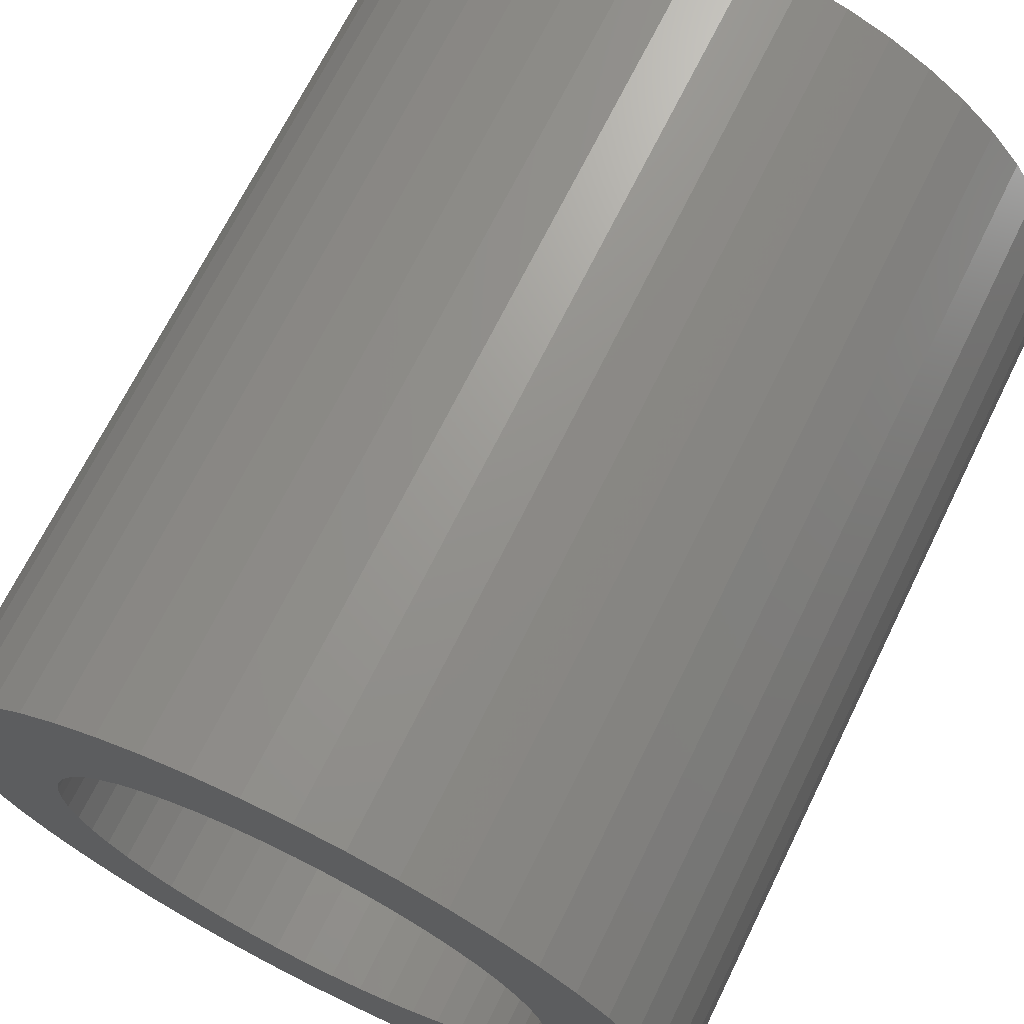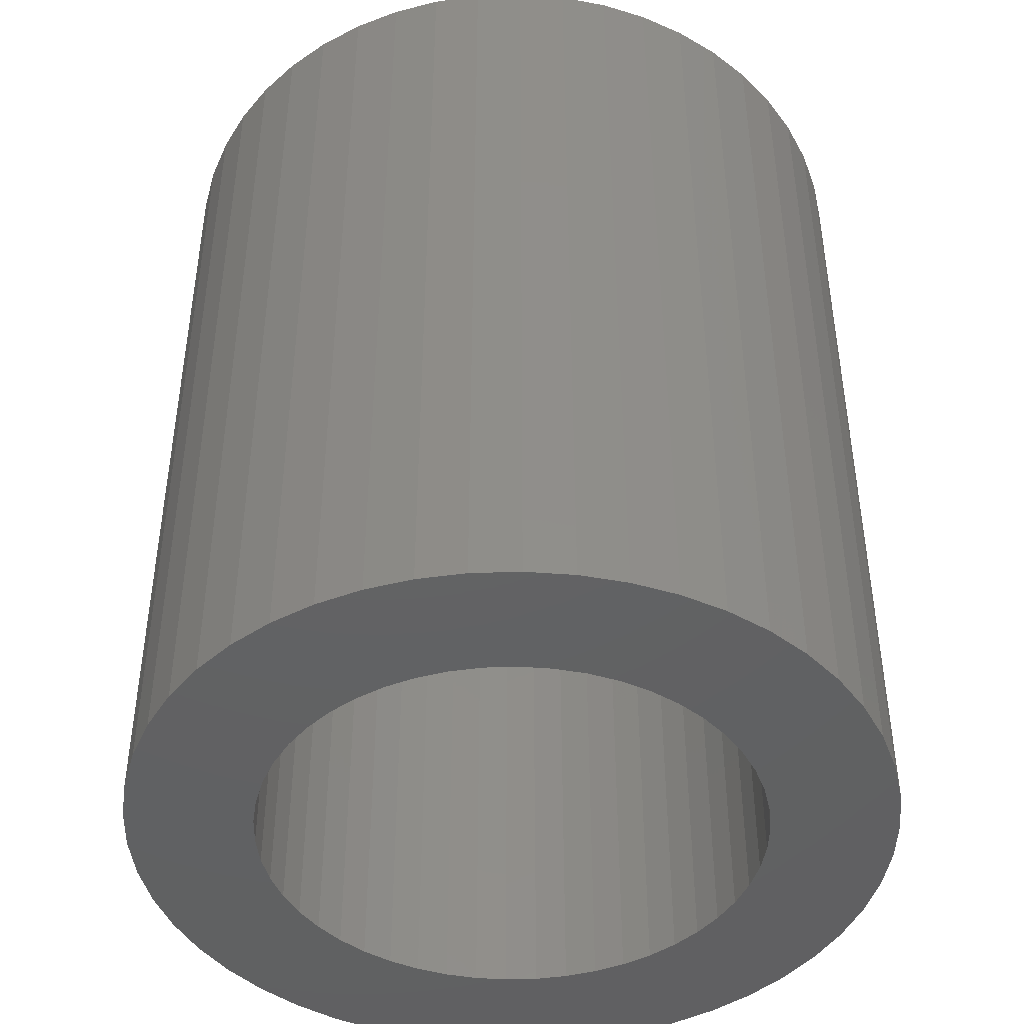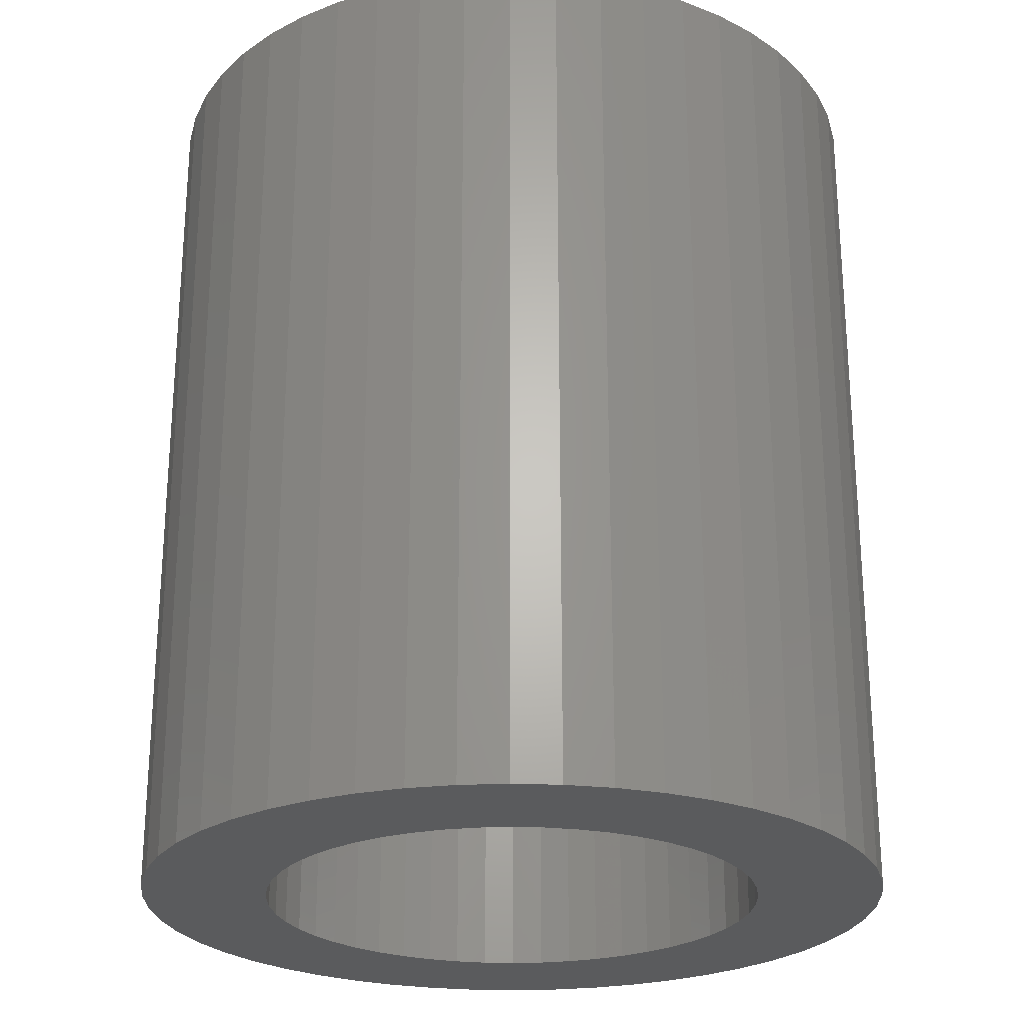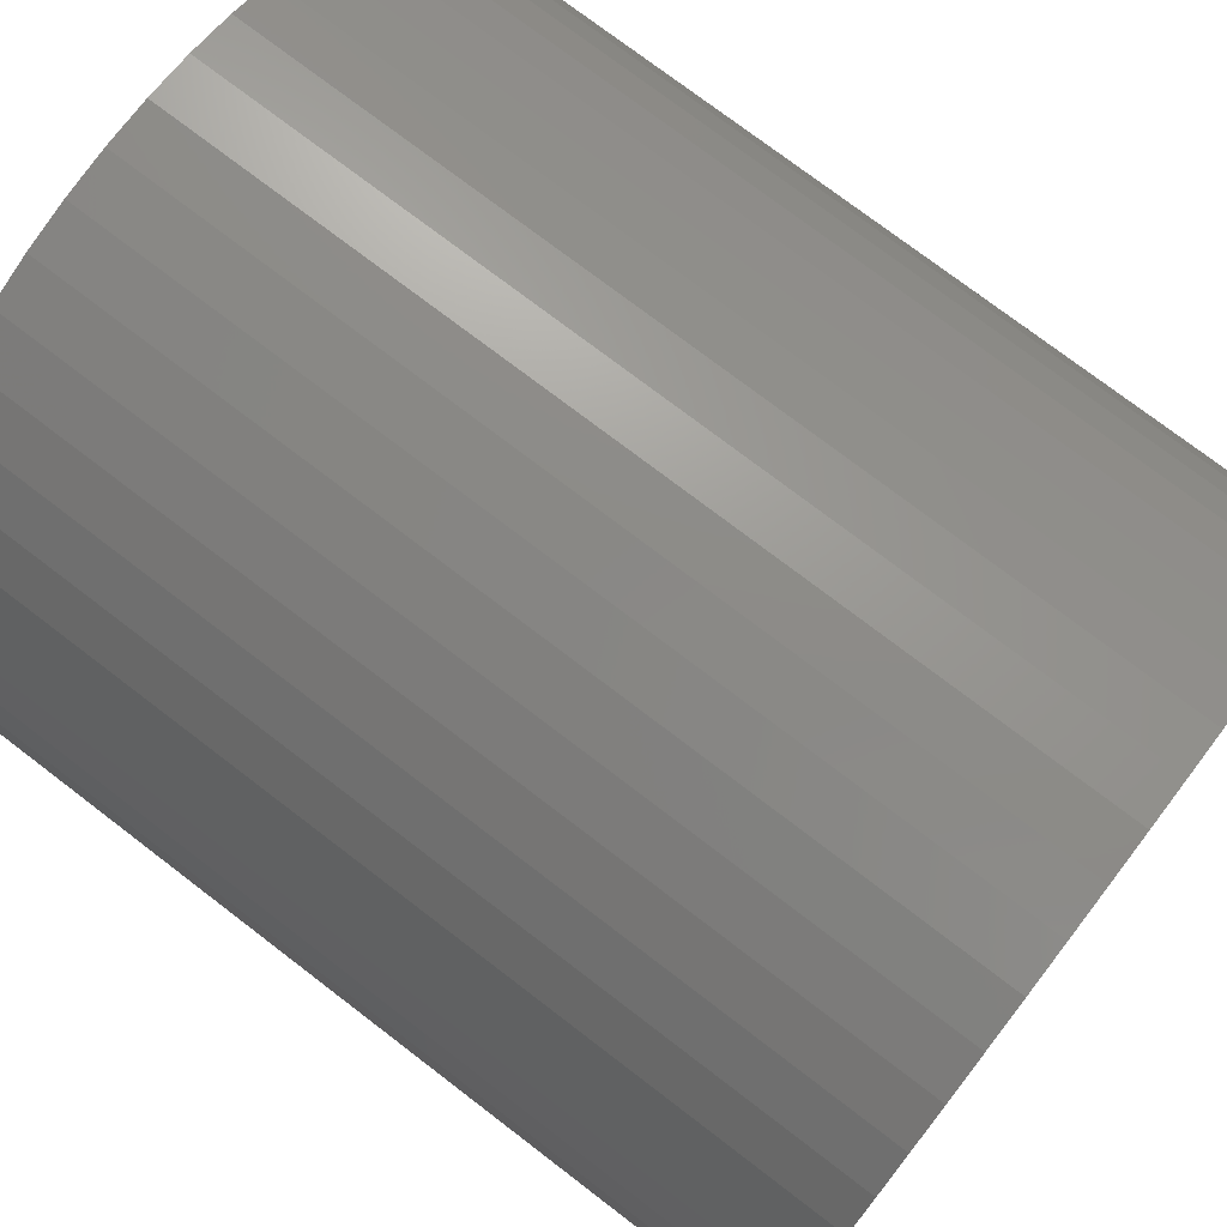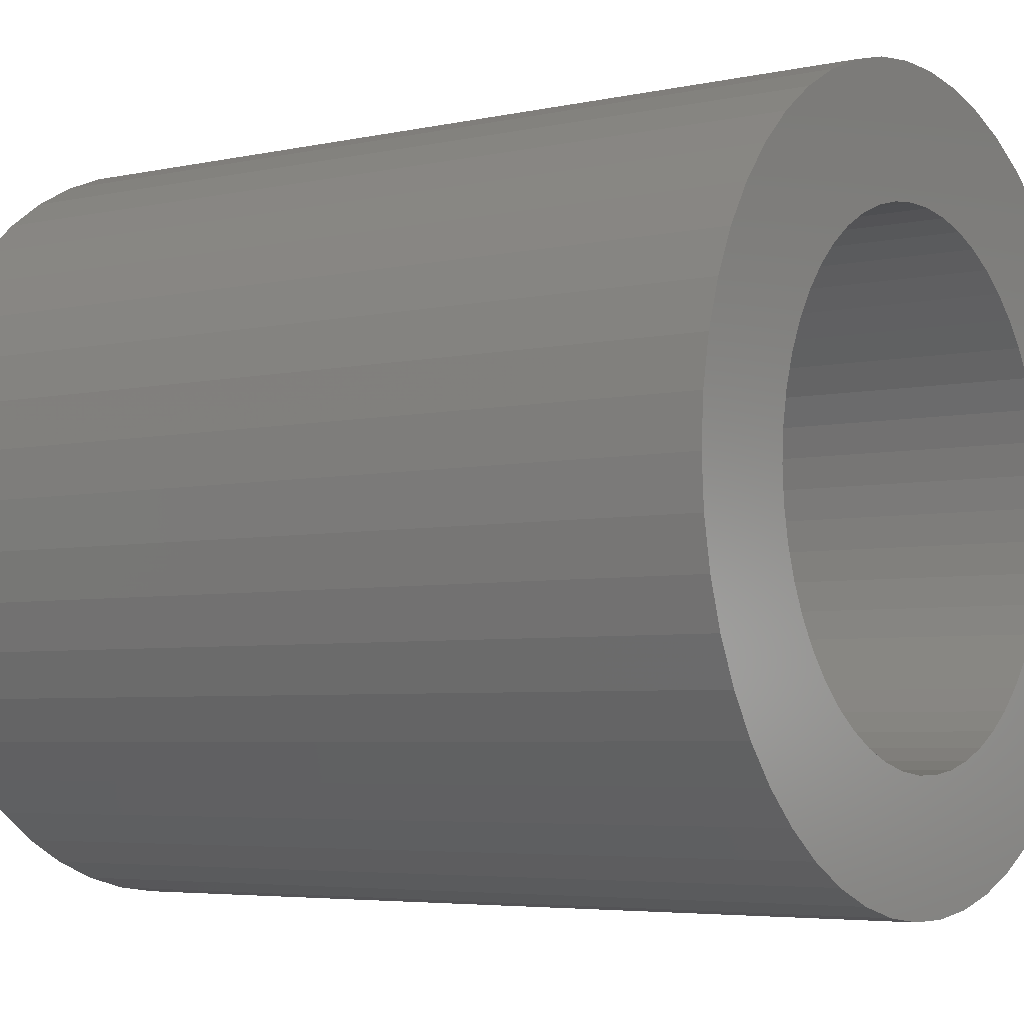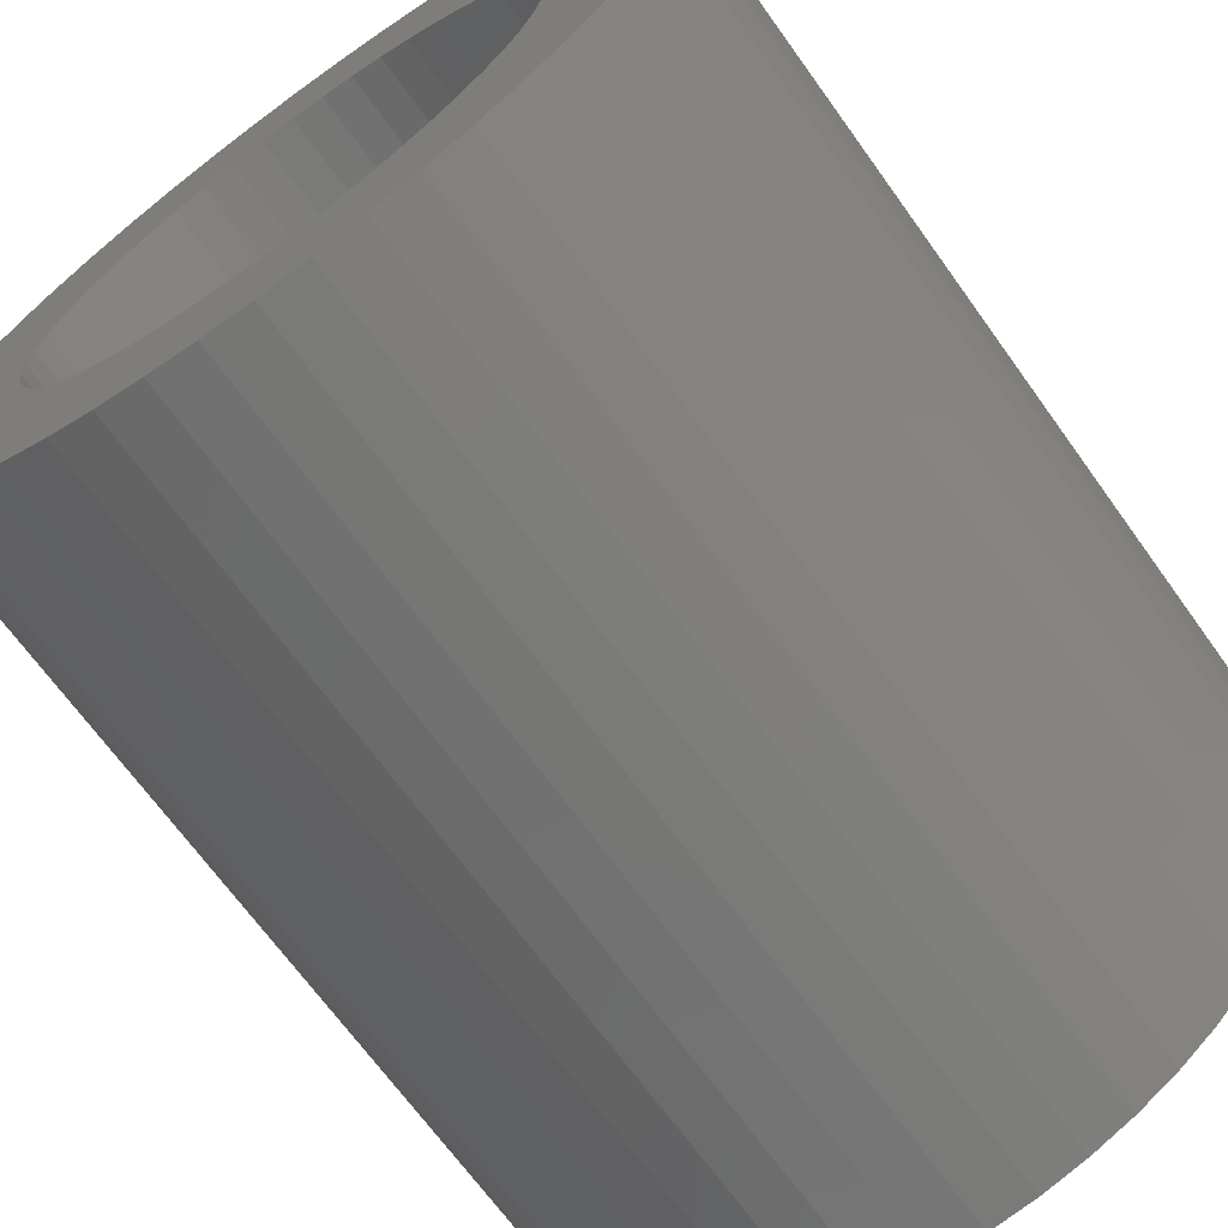
<metadata>
{"format":"stl","ext":"stl","renderer":"f3d","projection":"perspective","resolution":1024,"background":"white","views":[{"elev":69.3,"azim":-153.8,"up":"+Y"},{"elev":-44.3,"azim":-12.2,"up":"+Z"},{"elev":-24.9,"azim":-3.3,"up":"+Z"},{"elev":75.6,"azim":-52.6,"up":"+Y"},{"elev":-4.8,"azim":-55.1,"up":"+Y"},{"elev":-68.5,"azim":-144.3,"up":"+Y"}]}
</metadata>
<code>
# stl→obj: 200 verts, 400 faces
v 15 0 17.5
v 14.88 1.88 -17.5
v 14.88 1.88 17.5
v 15 0 -17.5
v -15 0 -17.5
v -14.88 1.88 17.5
v -14.88 1.88 -17.5
v -15 0 17.5
v 0.9419 14.97 -17.5
v -0.9419 14.97 17.5
v 0.9419 14.97 17.5
v -0.9419 14.97 -17.5
v -0.9419 -14.97 -17.5
v 0.9419 -14.97 17.5
v -0.9419 -14.97 17.5
v 0.9419 -14.97 -17.5
v 10.93 10.27 -17.5
v 9.561 11.56 17.5
v 10.93 10.27 17.5
v 9.561 11.56 -17.5
v -9.561 11.56 -17.5
v -10.93 10.27 17.5
v -9.561 11.56 17.5
v -10.93 10.27 -17.5
v -4.635 14.27 -17.5
v -6.387 13.57 17.5
v -4.635 14.27 17.5
v -6.387 13.57 -17.5
v 13.95 -5.522 17.5
v 14.53 -3.73 -17.5
v 14.53 -3.73 17.5
v 13.95 -5.522 -17.5
v 13.95 5.522 17.5
v 13.14 7.226 -17.5
v 13.14 7.226 17.5
v 13.95 5.522 -17.5
v 12.14 8.817 -17.5
v 12.14 8.817 17.5
v 6.387 13.57 -17.5
v 4.635 14.27 17.5
v 6.387 13.57 17.5
v 4.635 14.27 -17.5
v 8.037 12.66 -17.5
v 8.037 12.66 17.5
v -13.95 5.522 -17.5
v -13.14 7.226 17.5
v -13.14 7.226 -17.5
v -13.95 5.522 17.5
v -14.53 3.73 -17.5
v -14.53 3.73 17.5
v -2.811 14.73 -17.5
v -2.811 14.73 17.5
v 2.811 -14.73 17.5
v 2.811 -14.73 -17.5
v 14.53 3.73 17.5
v 14.53 3.73 -17.5
v 2.811 14.73 17.5
v 2.811 14.73 -17.5
v -12.14 8.817 17.5
v -12.14 8.817 -17.5
v 10 0 17.5
v 9.921 1.253 17.5
v 14.88 -1.88 17.5
v 9.686 2.487 17.5
v 9.921 -1.253 17.5
v 9.298 3.681 17.5
v 8.763 4.818 17.5
v 9.686 -2.487 17.5
v 8.09 5.878 17.5
v 9.298 -3.681 17.5
v 7.29 6.845 17.5
v 6.374 7.705 17.5
v 5.358 8.443 17.5
v 4.258 9.048 17.5
v 3.09 9.511 17.5
v 1.874 9.823 17.5
v 0.6279 9.98 17.5
v -0.6279 9.98 17.5
v -1.874 9.823 17.5
v -3.09 9.511 17.5
v -4.258 9.048 17.5
v -5.358 8.443 17.5
v -8.037 12.66 17.5
v -6.374 7.705 17.5
v -7.29 6.845 17.5
v -8.09 5.878 17.5
v -8.763 4.818 17.5
v -9.298 3.681 17.5
v 13.14 -7.226 17.5
v 8.763 -4.818 17.5
v 12.14 -8.817 17.5
v 8.09 -5.878 17.5
v 10.93 -10.27 17.5
v 7.29 -6.845 17.5
v 9.561 -11.56 17.5
v 6.374 -7.705 17.5
v 8.037 -12.66 17.5
v 5.358 -8.443 17.5
v 6.387 -13.57 17.5
v 4.258 -9.048 17.5
v 4.635 -14.27 17.5
v 3.09 -9.511 17.5
v 1.874 -9.823 17.5
v 0.6279 -9.98 17.5
v -0.6279 -9.98 17.5
v -1.874 -9.823 17.5
v -2.811 -14.73 17.5
v -3.09 -9.511 17.5
v -4.635 -14.27 17.5
v -4.258 -9.048 17.5
v -6.387 -13.57 17.5
v -5.358 -8.443 17.5
v -8.037 -12.66 17.5
v -6.374 -7.705 17.5
v -9.561 -11.56 17.5
v -7.29 -6.845 17.5
v -10.93 -10.27 17.5
v -8.09 -5.878 17.5
v -12.14 -8.817 17.5
v -8.763 -4.818 17.5
v -13.14 -7.226 17.5
v -9.298 -3.681 17.5
v -13.95 -5.522 17.5
v -9.686 -2.487 17.5
v -14.53 -3.73 17.5
v -9.921 -1.253 17.5
v -14.88 -1.88 17.5
v -10 0 17.5
v -9.686 2.487 17.5
v -9.921 1.253 17.5
v -8.037 12.66 -17.5
v 14.88 -1.88 -17.5
v 12.14 -8.817 -17.5
v 10.93 -10.27 -17.5
v 13.14 -7.226 -17.5
v 10 0 -17.5
v 9.921 -1.253 -17.5
v 9.686 -2.487 -17.5
v 9.921 1.253 -17.5
v 9.298 -3.681 -17.5
v 8.763 -4.818 -17.5
v 9.686 2.487 -17.5
v 8.09 -5.878 -17.5
v 9.298 3.681 -17.5
v 7.29 -6.845 -17.5
v 9.561 -11.56 -17.5
v 6.374 -7.705 -17.5
v 8.037 -12.66 -17.5
v 5.358 -8.443 -17.5
v 6.387 -13.57 -17.5
v 4.258 -9.048 -17.5
v 4.635 -14.27 -17.5
v 3.09 -9.511 -17.5
v 1.874 -9.823 -17.5
v 0.6279 -9.98 -17.5
v -0.6279 -9.98 -17.5
v -1.874 -9.823 -17.5
v -2.811 -14.73 -17.5
v -3.09 -9.511 -17.5
v -4.635 -14.27 -17.5
v -4.258 -9.048 -17.5
v -6.387 -13.57 -17.5
v -5.358 -8.443 -17.5
v -8.037 -12.66 -17.5
v -6.374 -7.705 -17.5
v -9.561 -11.56 -17.5
v -7.29 -6.845 -17.5
v -10.93 -10.27 -17.5
v -8.09 -5.878 -17.5
v -12.14 -8.817 -17.5
v -8.763 -4.818 -17.5
v -13.14 -7.226 -17.5
v -9.298 -3.681 -17.5
v -13.95 -5.522 -17.5
v 8.763 4.818 -17.5
v 8.09 5.878 -17.5
v 7.29 6.845 -17.5
v 6.374 7.705 -17.5
v 5.358 8.443 -17.5
v 4.258 9.048 -17.5
v 3.09 9.511 -17.5
v 1.874 9.823 -17.5
v 0.6279 9.98 -17.5
v -0.6279 9.98 -17.5
v -1.874 9.823 -17.5
v -3.09 9.511 -17.5
v -4.258 9.048 -17.5
v -5.358 8.443 -17.5
v -6.374 7.705 -17.5
v -7.29 6.845 -17.5
v -8.09 5.878 -17.5
v -8.763 4.818 -17.5
v -9.298 3.681 -17.5
v -9.686 2.487 -17.5
v -9.921 1.253 -17.5
v -10 0 -17.5
v -9.686 -2.487 -17.5
v -14.53 -3.73 -17.5
v -9.921 -1.253 -17.5
v -14.88 -1.88 -17.5
f 1 2 3
f 2 1 4
f 5 6 7
f 6 5 8
f 9 10 11
f 10 9 12
f 13 14 15
f 14 13 16
f 17 18 19
f 18 17 20
f 21 22 23
f 22 21 24
f 25 26 27
f 26 25 28
f 29 30 31
f 30 29 32
f 33 34 35
f 34 33 36
f 35 37 38
f 37 35 34
f 39 40 41
f 40 39 42
f 43 41 44
f 41 43 39
f 45 46 47
f 46 45 48
f 49 48 45
f 48 49 50
f 51 27 52
f 27 51 25
f 16 53 14
f 53 16 54
f 55 36 33
f 36 55 56
f 3 56 55
f 56 3 2
f 38 17 19
f 17 38 37
f 42 57 40
f 57 42 58
f 58 11 57
f 11 58 9
f 20 44 18
f 44 20 43
f 47 59 60
f 59 47 46
f 60 22 24
f 22 60 59
f 7 50 49
f 50 7 6
f 61 1 3
f 62 3 55
f 1 61 63
f 64 55 33
f 65 63 61
f 66 33 35
f 63 65 31
f 67 35 38
f 68 31 65
f 69 38 19
f 31 68 29
f 70 29 68
f 3 62 61
f 55 64 62
f 71 19 18
f 33 66 64
f 35 67 66
f 38 69 67
f 72 18 44
f 19 71 69
f 73 44 41
f 18 72 71
f 44 73 72
f 74 41 40
f 41 74 73
f 40 75 74
f 57 75 40
f 57 76 75
f 11 76 57
f 11 77 76
f 11 78 77
f 10 78 11
f 10 79 78
f 52 79 10
f 52 80 79
f 27 80 52
f 80 27 81
f 26 81 27
f 81 26 82
f 83 82 26
f 82 83 84
f 23 84 83
f 84 23 85
f 22 85 23
f 85 22 86
f 59 86 22
f 86 59 87
f 46 87 59
f 87 46 88
f 48 88 46
f 29 70 89
f 90 89 70
f 89 90 91
f 92 91 90
f 91 92 93
f 94 93 92
f 93 94 95
f 96 95 94
f 95 96 97
f 98 97 96
f 97 98 99
f 100 99 98
f 99 100 101
f 102 101 100
f 102 53 101
f 103 53 102
f 103 14 53
f 104 14 103
f 105 14 104
f 105 15 14
f 106 15 105
f 106 107 15
f 108 107 106
f 109 108 110
f 108 109 107
f 111 110 112
f 113 112 114
f 110 111 109
f 115 114 116
f 112 113 111
f 117 116 118
f 119 118 120
f 121 120 122
f 114 115 113
f 123 122 124
f 125 124 126
f 127 126 128
f 88 48 129
f 116 117 115
f 50 129 48
f 118 119 117
f 129 50 130
f 120 121 119
f 6 130 50
f 122 123 121
f 130 6 128
f 124 125 123
f 8 128 6
f 126 127 125
f 128 8 127
f 28 83 26
f 83 28 131
f 131 23 83
f 23 131 21
f 12 52 10
f 52 12 51
f 63 4 1
f 4 63 132
f 93 133 91
f 133 93 134
f 89 32 29
f 32 89 135
f 31 132 63
f 132 31 30
f 136 4 132
f 137 132 30
f 4 136 2
f 138 30 32
f 139 2 136
f 140 32 135
f 2 139 56
f 141 135 133
f 142 56 139
f 143 133 134
f 56 142 36
f 144 36 142
f 132 137 136
f 30 138 137
f 145 134 146
f 32 140 138
f 135 141 140
f 133 143 141
f 147 146 148
f 134 145 143
f 149 148 150
f 146 147 145
f 148 149 147
f 151 150 152
f 150 151 149
f 152 153 151
f 54 153 152
f 54 154 153
f 16 154 54
f 16 155 154
f 16 156 155
f 13 156 16
f 13 157 156
f 158 157 13
f 158 159 157
f 160 159 158
f 159 160 161
f 162 161 160
f 161 162 163
f 164 163 162
f 163 164 165
f 166 165 164
f 165 166 167
f 168 167 166
f 167 168 169
f 170 169 168
f 169 170 171
f 172 171 170
f 171 172 173
f 174 173 172
f 36 144 34
f 175 34 144
f 34 175 37
f 176 37 175
f 37 176 17
f 177 17 176
f 17 177 20
f 178 20 177
f 20 178 43
f 179 43 178
f 43 179 39
f 180 39 179
f 39 180 42
f 181 42 180
f 181 58 42
f 182 58 181
f 182 9 58
f 183 9 182
f 184 9 183
f 184 12 9
f 185 12 184
f 185 51 12
f 186 51 185
f 25 186 187
f 186 25 51
f 28 187 188
f 131 188 189
f 187 28 25
f 21 189 190
f 188 131 28
f 24 190 191
f 60 191 192
f 47 192 193
f 189 21 131
f 45 193 194
f 49 194 195
f 7 195 196
f 173 174 197
f 190 24 21
f 198 197 174
f 191 60 24
f 197 198 199
f 192 47 60
f 200 199 198
f 193 45 47
f 199 200 196
f 194 49 45
f 5 196 200
f 195 7 49
f 196 5 7
f 150 97 99
f 97 150 148
f 146 93 95
f 93 146 134
f 91 135 89
f 135 91 133
f 168 119 170
f 119 168 117
f 170 121 172
f 121 170 119
f 174 125 198
f 125 174 123
f 152 99 101
f 99 152 150
f 54 101 53
f 101 54 152
f 158 15 107
f 15 158 13
f 162 109 111
f 109 162 160
f 160 107 109
f 107 160 158
f 168 115 117
f 115 168 166
f 172 123 174
f 123 172 121
f 198 127 200
f 127 198 125
f 200 8 5
f 8 200 127
f 148 95 97
f 95 148 146
f 164 111 113
f 111 164 162
f 166 113 115
f 113 166 164
f 136 62 139
f 62 136 61
f 128 195 130
f 195 128 196
f 184 77 78
f 77 184 183
f 155 105 104
f 105 155 156
f 178 71 72
f 71 178 177
f 190 84 85
f 84 190 189
f 187 80 81
f 80 187 186
f 144 67 175
f 67 144 66
f 175 69 176
f 69 175 67
f 181 74 75
f 74 181 180
f 182 75 76
f 75 182 181
f 180 73 74
f 73 180 179
f 87 191 86
f 191 87 192
f 86 190 85
f 190 86 191
f 129 193 88
f 193 129 194
f 188 81 82
f 81 188 187
f 185 78 79
f 78 185 184
f 154 104 103
f 104 154 155
f 142 66 144
f 66 142 64
f 139 64 142
f 64 139 62
f 176 71 177
f 71 176 69
f 183 76 77
f 76 183 182
f 179 72 73
f 72 179 178
f 88 192 87
f 192 88 193
f 130 194 129
f 194 130 195
f 189 82 84
f 82 189 188
f 186 79 80
f 79 186 185
f 145 92 143
f 92 145 94
f 140 68 138
f 68 140 70
f 138 65 137
f 65 138 68
f 159 110 108
f 110 159 161
f 151 102 100
f 102 151 153
f 149 100 98
f 100 149 151
f 143 90 141
f 90 143 92
f 137 61 136
f 61 137 65
f 116 169 118
f 169 116 167
f 120 173 122
f 173 120 171
f 122 197 124
f 197 122 173
f 126 196 128
f 196 126 199
f 153 103 102
f 103 153 154
f 145 96 94
f 96 145 147
f 147 98 96
f 98 147 149
f 141 70 140
f 70 141 90
f 165 116 114
f 116 165 167
f 161 112 110
f 112 161 163
f 157 108 106
f 108 157 159
f 118 171 120
f 171 118 169
f 124 199 126
f 199 124 197
f 156 106 105
f 106 156 157
f 163 114 112
f 114 163 165

</code>
